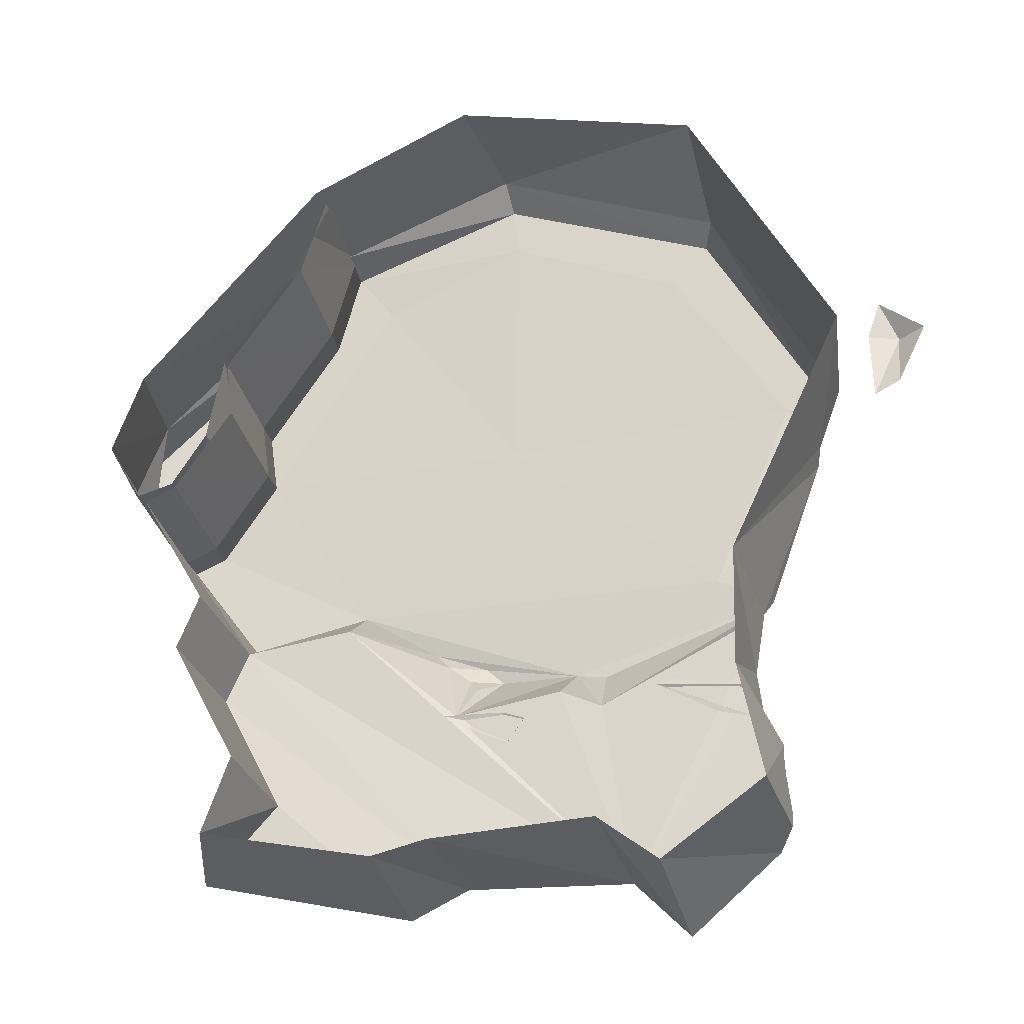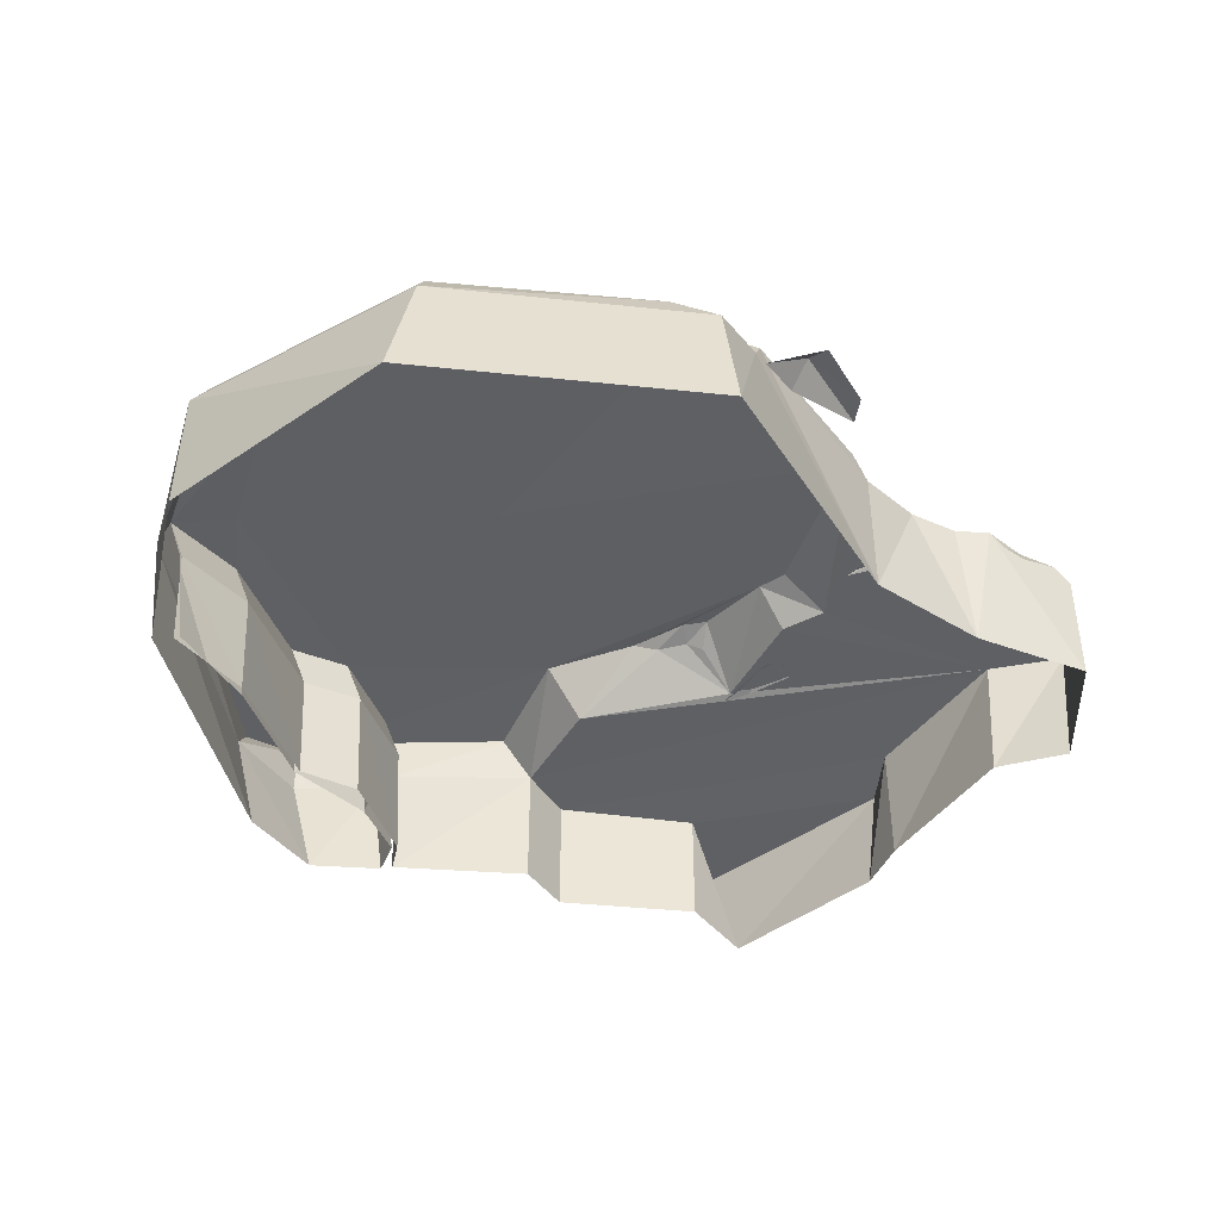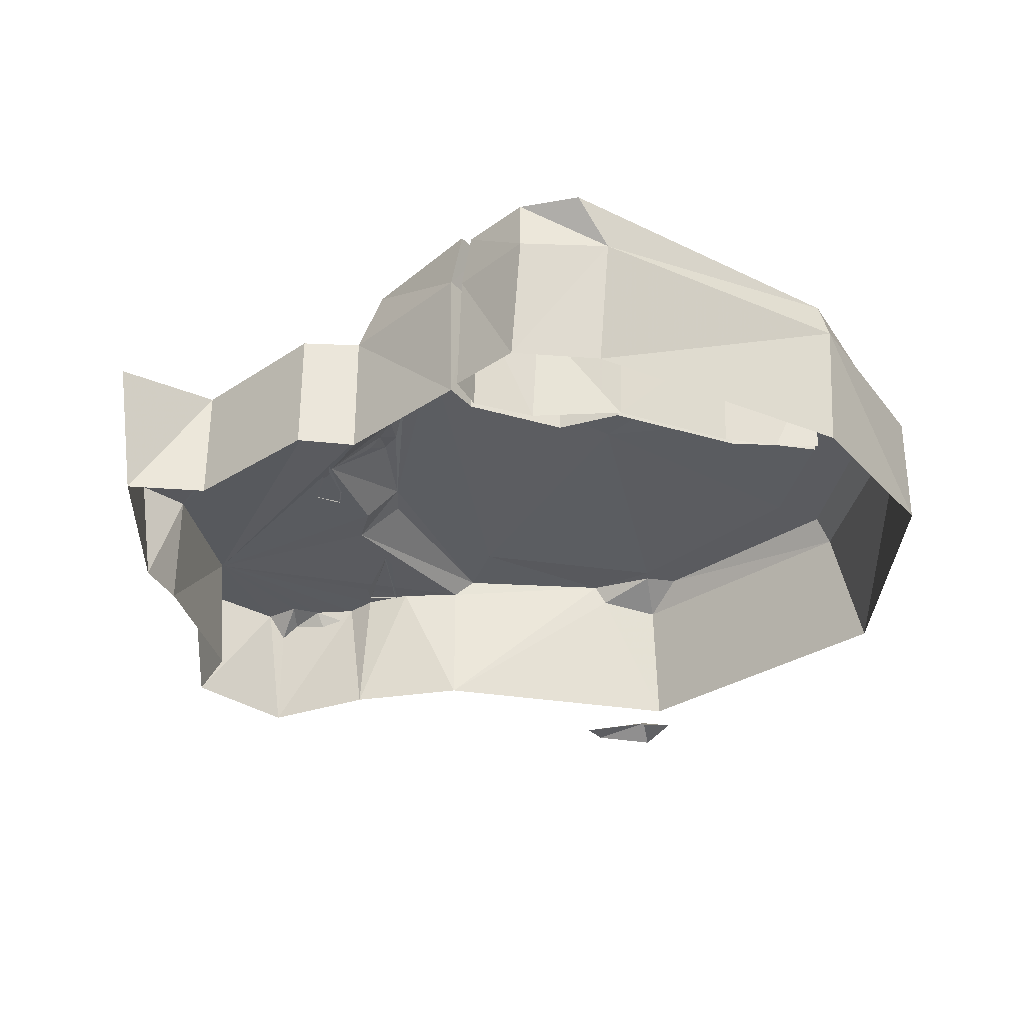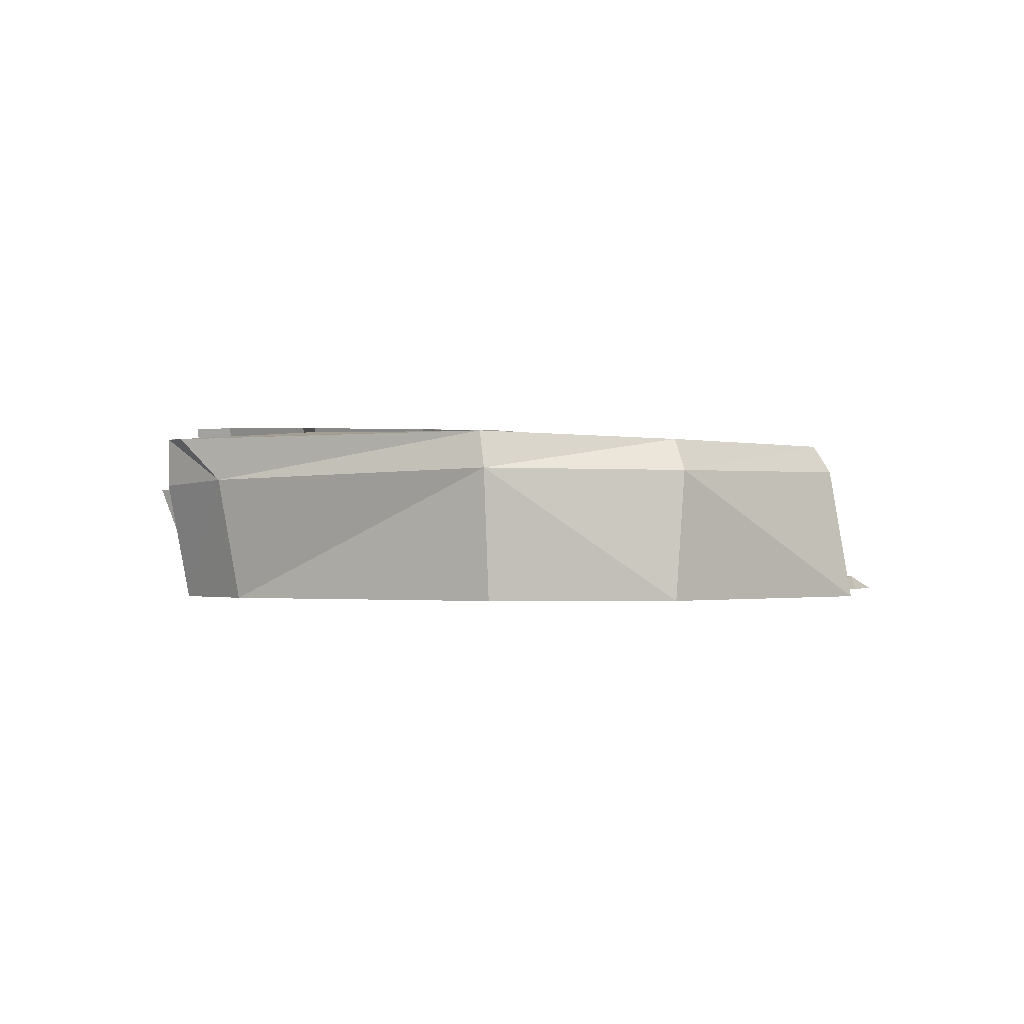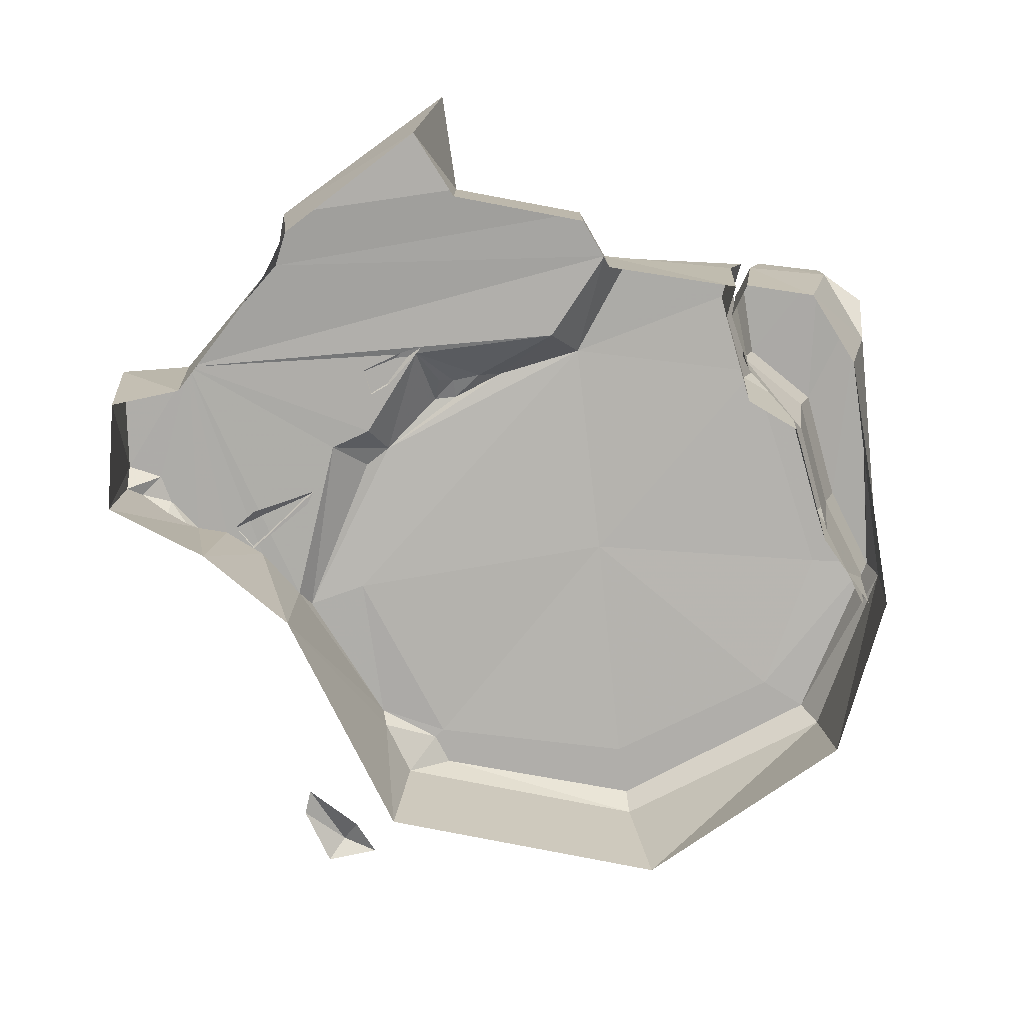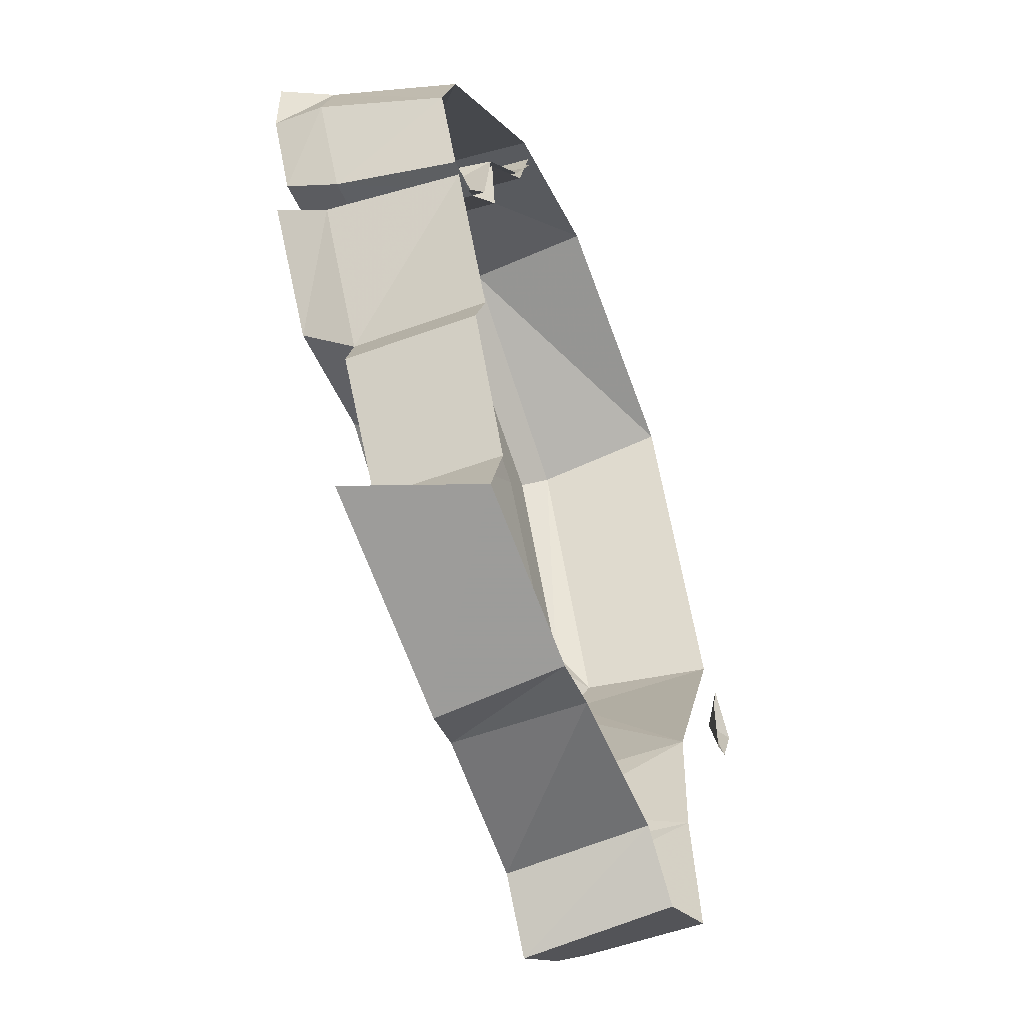
<metadata>
{"format":"obj","ext":"obj","renderer":"f3d","projection":"perspective","resolution":1024,"background":"white","views":[{"elev":-31.1,"azim":-162.9,"up":"+Y"},{"elev":-44.0,"azim":-124.1,"up":"+Z"},{"elev":-33.2,"azim":103.4,"up":"+Z"},{"elev":-0.7,"azim":156.3,"up":"+Z"},{"elev":-77.8,"azim":51.8,"up":"+Z"},{"elev":-53.4,"azim":111.5,"up":"+Y"}]}
</metadata>
<code>
g huodong_fuben_382_bingkuai01
v -216.5 -193.2 127.9
v -206.8 -208.8 143.4
v -124.4 -180.2 126.8
v -140.5 -177.1 127.4
v -203.7 352.6 -0.03651
v -332.4 99.51 -0.0365
v -312.3 99.51 120.7
v -197.6 324.9 120.7
v -312.3 99.51 120.7
v -332.4 99.51 -0.0365
v -289 46.8 130.9
v 259.2 -330.2 -0.03648
v 301.2 -330.2 112
v 100.2 -387.5 112
v 100.2 -371.5 -0.03648
v 340 22.76 -0.03672
v 349.6 23.63 120.8
v 275.9 -90.91 120.7
v 275.9 -90.91 -0.03649
v -97.87 -360.4 -0.03648
v -97.87 -370.2 127.8
v -147 -423 131.5
v -151.9 -405.3 -0.03648
v 275.9 -90.91 -0.03649
v 275.9 -90.91 120.7
v 295.9 -140.9 117.1
v 295.9 -140.9 -0.03649
v 295.9 -140.9 -0.03649
v 295.9 -140.9 117.1
v 234.2 -259.4 112
v 234.2 -259.4 -0.03648
v 301.2 -330.2 112
v 259.2 -330.2 -0.03648
v 234.2 -259.4 112
v -97.87 -370.2 127.8
v -97.87 -360.4 -0.03648
v 49.91 -361.9 -0.03648
v 49.91 -361.9 118.3
v 49.91 -361.9 118.3
v 49.91 -361.9 -0.03648
v 100.2 -371.5 -0.03648
v 100.2 -387.5 112
v -283.2 131.6 146
v -186.6 313.4 146
v -71.97 -193.3 128.2
v -69.65 -150.2 156.5
v -232.2 -103.1 146.4
v -226.3 -123.1 129.1
v 359.3 36.14 165.2
v 287.7 -64.74 165.2
v -71.97 -193.3 128.2
v -33.08 -173.9 126.9
v -40.62 -142.9 159.9
v -69.65 -150.2 156.5
v 275.9 -90.91 120.7
v 287.7 -64.74 165.2
v 173.9 -44.71 167.9
v 173.9 -82.22 120.7
v 66.8 -185.4 126.1
v 55.17 -145.8 154.6
v 33.91 -135.3 169
v -40.62 -142.9 159.9
v 382.2 90.42 -0.0365
v 354.8 167.5 -0.0365
v 378.8 181.8 110.5
v 406.2 104.8 106.4
v 354.8 167.5 -0.0365
v 180.6 359.6 -0.03651
v 188.5 367.1 119.1
v 378.8 181.8 110.5
v 409 160.8 148.7
v 406.2 104.8 150.8
v 188.5 357.8 152.5
v 382.2 90.42 -0.0365
v 406.2 104.8 106.4
v 362.7 37.73 106.4
v 348.2 30.77 -0.03659
v 406.2 104.8 150.8
v 371.5 48.52 150.8
v 329.4 48.4 166.1
v 359.3 36.14 165.2
v 349.6 23.63 120.8
v 319.8 35.95 121.8
v 276.6 122.2 163.5
v 267 109.7 119.2
v 274.4 167 116.6
v 283.9 179.5 160.9
v 212.2 277.9 156.7
v 202.7 265.5 112.4
v 179 345.4 108.2
v 188.5 357.8 152.5
v 340 22.76 -0.03672
v 310.4 34.77 -0.03672
v 257.6 108.5 -0.03672
v 265 165.9 -0.03673
v 193.3 264.3 -0.03674
v 169.5 344.2 -0.03674
v 371.5 48.52 150.8
v 338.2 55.89 151.7
v 329.2 45.16 107.3
v 362.7 37.73 106.4
v 293.2 104.9 154.1
v 284.2 94.15 109.6
v 292.1 186.7 156.4
v 226 276.6 154.4
v 217 265.8 110
v 283.1 176 112
v 314.6 38.42 -0.03672
v 348.2 30.77 -0.03659
v 282.6 87.4 -0.03672
v 202.4 259.1 -0.03673
v 268.5 169.2 -0.03672
v 188.5 357.8 152.5
v 179.5 347.1 108
v 164.9 340.4 -0.03673
v -151.9 -405.3 -0.03648
v -147 -423 131.5
v -228.1 -355.8 131.5
v -243.5 -343 -0.03648
v 173.9 -82.22 120.7
v 173.9 -44.71 167.9
v 100.8 -95.91 168.7
v 86.12 -114.2 161.5
v -236.7 -255.5 130.6
v -221.1 -227.5 130.2
v -222.9 -236.2 -0.03648
v -243.5 -343 -0.03648
v -216 -181.8 129.8
v -226.3 -123.1 129.1
v -226.3 -123.1 -0.03649
v 57.43 -198.8 124.5
v 77.57 -184.9 122.8
v 13.78 -203.1 134
v 17.17 -218.3 126.1
v -210.2 -223.3 129.4
v -206.8 -208.8 143.4
v -216.5 -193.2 127.9
v -226.3 -123.1 -0.03649
v -282.6 36.34 149.6
v -33.08 -173.9 126.9
v -226.3 -123.1 129.1
v -232.2 -103.1 146.4
v -312.3 99.51 120.7
v -269.9 101.9 146
v -283.2 131.6 146
v -289 46.8 130.9
v -282.6 36.34 149.6
v -243.5 -343 108.5
v -242.2 -326.3 121.7
v -243.5 -343 108.5
v -239.5 -292 114.9
v -237.7 -269.1 119.6
v -228.1 -355.8 131.5
v -215.7 -322.1 130.8
v -243.5 -343 108.5
v -242.2 -326.3 121.7
v -231.1 -296.6 130.9
v -237.7 -269.1 119.6
v -239.5 -292 114.9
v -236.7 -255.5 130.6
v 63.66 -132.7 161.6
v 66.8 -185.4 126.1
v 55.17 -145.8 154.6
v 55.17 -145.8 154.6
v 63.66 -132.7 161.6
v 33.91 -135.3 169
v 50.14 -118.8 168.7
v 86.12 -114.2 161.5
v 100.8 -95.91 168.7
v 17.17 -218.3 126.1
v 13.78 -203.1 134
v 0.7874 -196.1 125.9
v -409 71.6 -0.03667
v -384.4 71.6 14
v -370.6 103.7 -0.03667
v -360.6 8.438 -0.03667
v -384.4 71.6 14
v -383 18.89 -0.03668
v -409 71.6 -0.03667
v 409 160.8 148.7
v 234.2 -259.4 -0.03648
f 1 2 3
f 3 4 1
f 5 6 7
f 7 8 5
f 9 10 11
f 12 13 14
f 14 15 12
f 16 17 18
f 18 19 16
f 20 21 22
f 22 23 20
f 24 25 26
f 26 27 24
f 28 29 30
f 30 31 28
f 32 33 34
f 35 36 37
f 37 38 35
f 39 40 41
f 41 42 39
f 8 7 43
f 43 44 8
f 45 46 47
f 47 48 45
f 17 49 50
f 50 18 17
f 51 52 53
f 53 54 51
f 55 56 57
f 57 58 55
f 59 60 61
f 61 62 59
f 63 64 65
f 65 66 63
f 67 68 69
f 69 70 67
f 71 72 65
f 73 70 69
f 74 75 76
f 76 77 74
f 75 78 79
f 79 76 75
f 80 81 82
f 82 83 80
f 84 85 86
f 86 87 84
f 88 89 90
f 90 91 88
f 83 82 92
f 92 93 83
f 86 85 94
f 94 95 86
f 90 89 96
f 96 97 90
f 98 99 100
f 100 101 98
f 99 102 103
f 103 100 99
f 104 105 106
f 106 107 104
f 101 100 108
f 108 109 101
f 100 103 110
f 110 108 100
f 106 111 112
f 112 107 106
f 80 83 85
f 85 84 80
f 85 83 93
f 93 94 85
f 102 104 107
f 107 103 102
f 103 107 112
f 112 110 103
f 87 86 89
f 89 88 87
f 89 86 95
f 95 96 89
f 105 113 114
f 114 106 105
f 114 115 111
f 111 106 114
f 116 117 118
f 118 119 116
f 120 121 122
f 122 123 120
f 124 125 126
f 126 127 124
f 128 129 130
f 130 126 128
f 126 125 128
f 131 132 133
f 133 134 131
f 135 136 137
f 11 138 139
f 140 59 62
f 141 142 139
f 143 144 145
f 143 146 144
f 146 147 144
f 148 119 118
f 149 127 150
f 151 152 127
f 149 151 127
f 153 154 155
f 154 156 155
f 157 158 159
f 157 159 156
f 154 157 156
f 157 160 158
f 161 162 123
f 161 163 162
f 162 120 123
f 164 165 166
f 165 167 166
f 165 168 167
f 168 169 167
f 152 124 127
f 170 171 172
f 173 174 175
f 176 177 178
f 177 179 178
f 73 180 70
f 72 66 65
f 33 181 34
f 10 138 11
f 138 141 139
g huodong_fuben_382_bingkuai01
v -210.2 -223.3 129.4
v -181.6 -218.3 121.3
v -124.4 -180.2 126.8
v -206.8 -208.8 143.4
v -197.6 324.9 120.7
v 16.52 423 117.4
v -203.7 352.6 -0.03651
v 173.9 -44.71 167.9
v 287.7 -64.74 165.2
v 359.3 36.14 165.2
v 329.4 48.4 166.1
v 301.2 -330.2 112
v 234.2 -259.4 112
v 100.2 -387.5 112
v 49.91 -361.9 118.3
v 295.9 -140.9 117.1
v 275.9 -90.91 120.7
v -97.87 -370.2 127.8
v -186.6 313.4 146
v 16.52 404.5 146
v 173.9 -82.22 120.7
v 66.8 -185.4 126.1
v -186.6 313.4 146
v -152.5 275.1 146
v 11.33 354.8 146
v 16.52 404.5 146
v -232.2 -103.1 146.4
v -69.65 -150.2 156.5
v -40.62 -142.9 159.9
v -181.1 -70.54 148
v 24.77 422.5 -0.03652
v 16.52 423 117.4
v 188.5 367.1 119.1
v 180.6 359.6 -0.03651
v 16.52 404.5 146
v 188.5 357.8 152.5
v 188.5 357.8 152.5
v 16.52 404.5 146
v 11.33 354.8 146
v 153.1 308.9 155.6
v 292.1 186.7 156.4
v 406.2 104.8 150.8
v 409 160.8 148.7
v 226 276.6 154.4
v -228.1 -355.8 131.5
v -147 -423 131.5
v -215.7 -322.1 130.8
v 22.1 -187.8 125.3
v 0.7874 -196.1 125.9
v 13.78 -203.1 134
v 77.57 -184.9 122.8
v -226.3 -123.1 129.1
v -71.97 -193.3 128.2
v -33.08 -173.9 126.9
v -257.9 103.7 146
v -282.6 36.34 149.6
v -181.1 -70.54 148
v 212.2 277.9 156.7
v -283.2 131.6 146
v 371.5 48.52 150.8
v 406.2 104.8 150.8
v 338.2 55.89 151.7
v 283.9 179.5 160.9
v 188.5 357.8 152.5
v -269.9 101.9 146
v -232.2 -103.1 146.4
v -269.9 101.9 146
v -257.9 103.7 146
v -231.1 -296.6 130.9
v -236.7 -255.5 130.6
v -221.1 -227.5 130.2
v 100.8 -95.91 168.7
v -40.62 -142.9 159.9
v 50.14 -118.8 168.7
v 33.91 -135.3 169
v 173.9 -44.71 167.9
v -216 -181.8 129.8
v -370.6 103.7 -0.03667
v -384.4 71.6 14
v -359.2 69.94 -0.03667
v -359.2 69.94 -0.03667
v -384.4 71.6 14
v -360.6 8.438 -0.03667
v 24.77 422.5 -0.03652
f 182 183 184
f 184 185 182
f 186 187 188
f 189 190 191
f 191 192 189
f 193 194 195
f 196 197 198
f 198 199 196
f 187 186 200
f 200 201 187
f 199 198 202
f 202 203 199
f 204 205 206
f 206 207 204
f 208 209 210
f 210 211 208
f 212 213 214
f 214 215 212
f 214 213 216
f 216 217 214
f 218 219 220
f 220 221 218
f 222 223 224
f 224 225 222
f 226 227 199
f 199 228 226
f 229 230 231
f 231 232 229
f 196 194 197
f 233 199 234
f 199 235 234
f 199 203 235
f 236 237 238
f 218 221 239
f 204 240 205
f 241 242 243
f 221 244 239
f 224 245 225
f 236 246 237
f 237 247 238
f 240 248 249
f 240 249 205
f 228 199 250
f 199 251 250
f 199 252 251
f 253 254 255
f 254 256 255
f 253 257 254
f 199 233 258
f 199 258 252
f 259 260 261
f 262 263 264
f 194 196 195
f 187 265 188
g huodong_fuben_382_bingkuai01
v 16.99 111.2 157.5
v -152.5 275.1 146
v -257.9 103.7 146
v -181.1 -70.54 148
v 173.9 -44.71 167.9
v 329.4 48.4 166.1
v 276.6 122.2 163.5
v 153.1 308.9 155.6
v 11.33 354.8 146
v 283.9 179.5 160.9
v -40.62 -142.9 159.9
v 406.2 104.8 150.8
v 293.2 104.9 154.1
v 338.2 55.89 151.7
v 292.1 186.7 156.4
f 266 267 268
f 268 269 266
f 270 271 272
f 272 266 270
f 266 273 274
f 274 267 266
f 272 275 273
f 273 266 272
f 269 270 266
f 276 270 269
f 277 278 279
f 280 278 277

</code>
